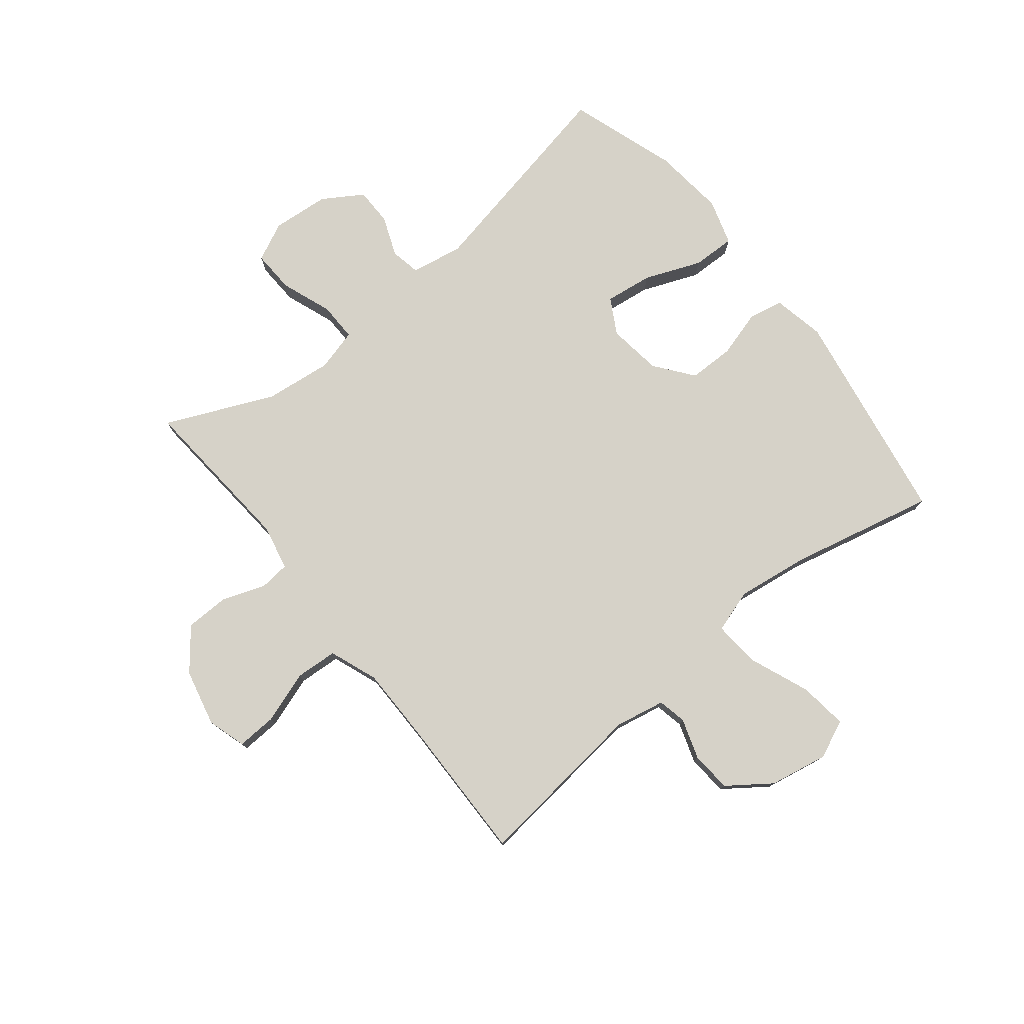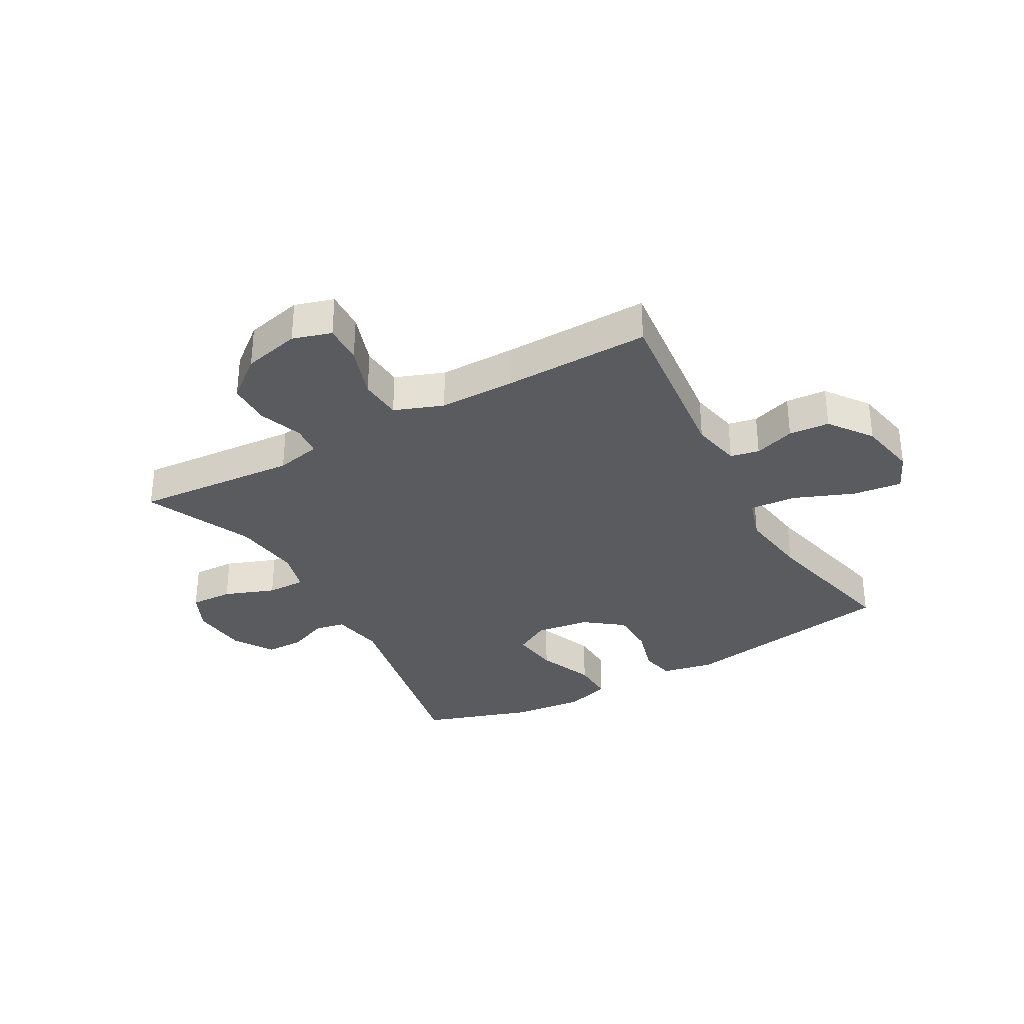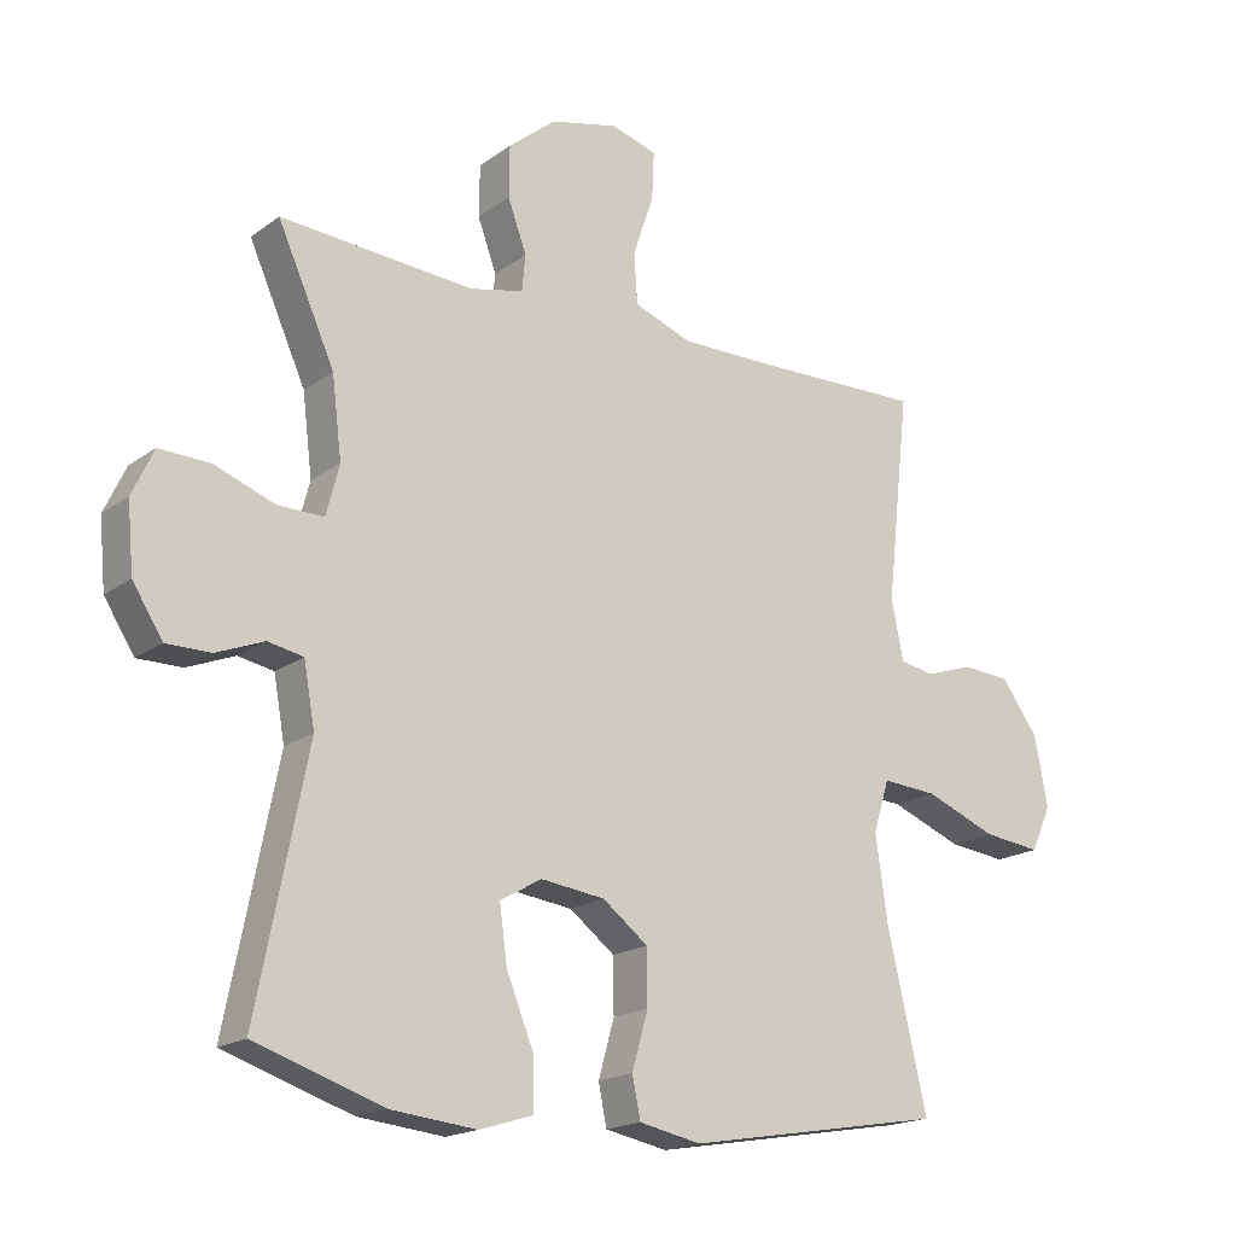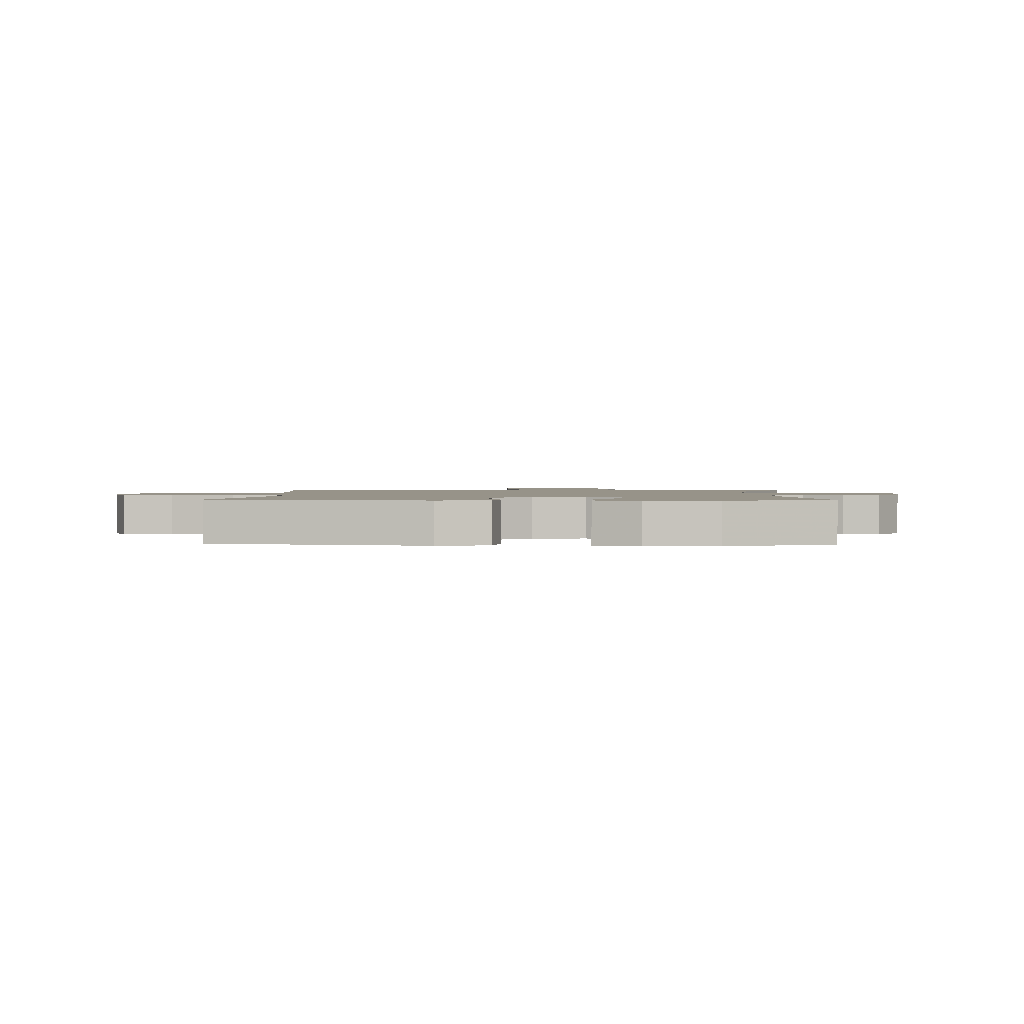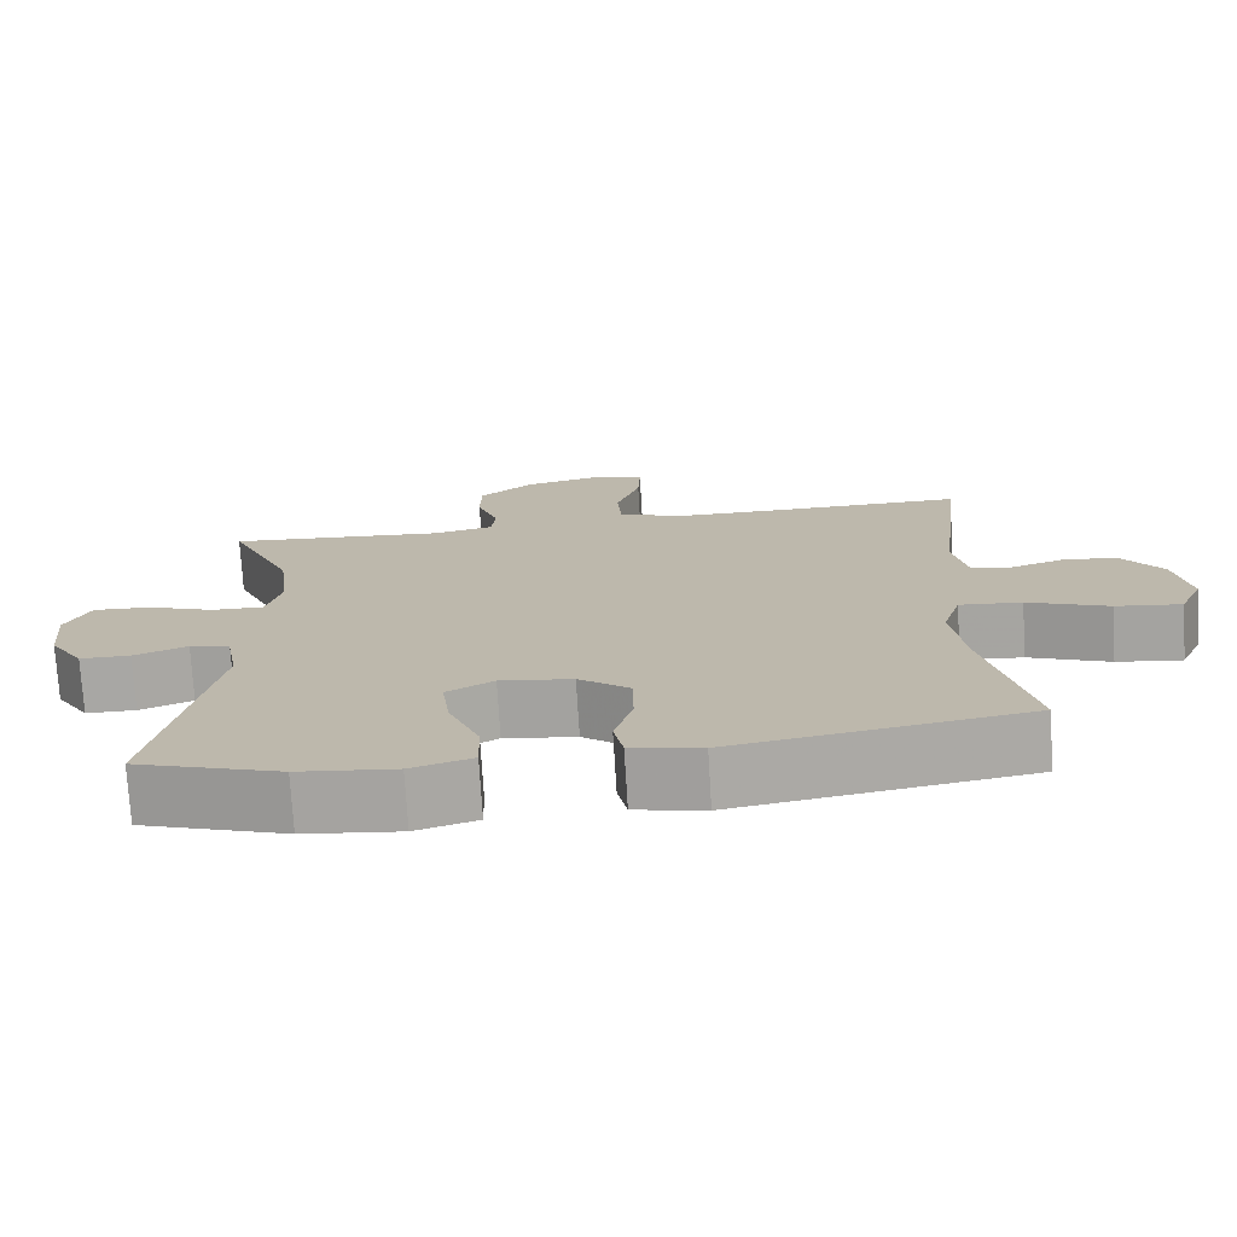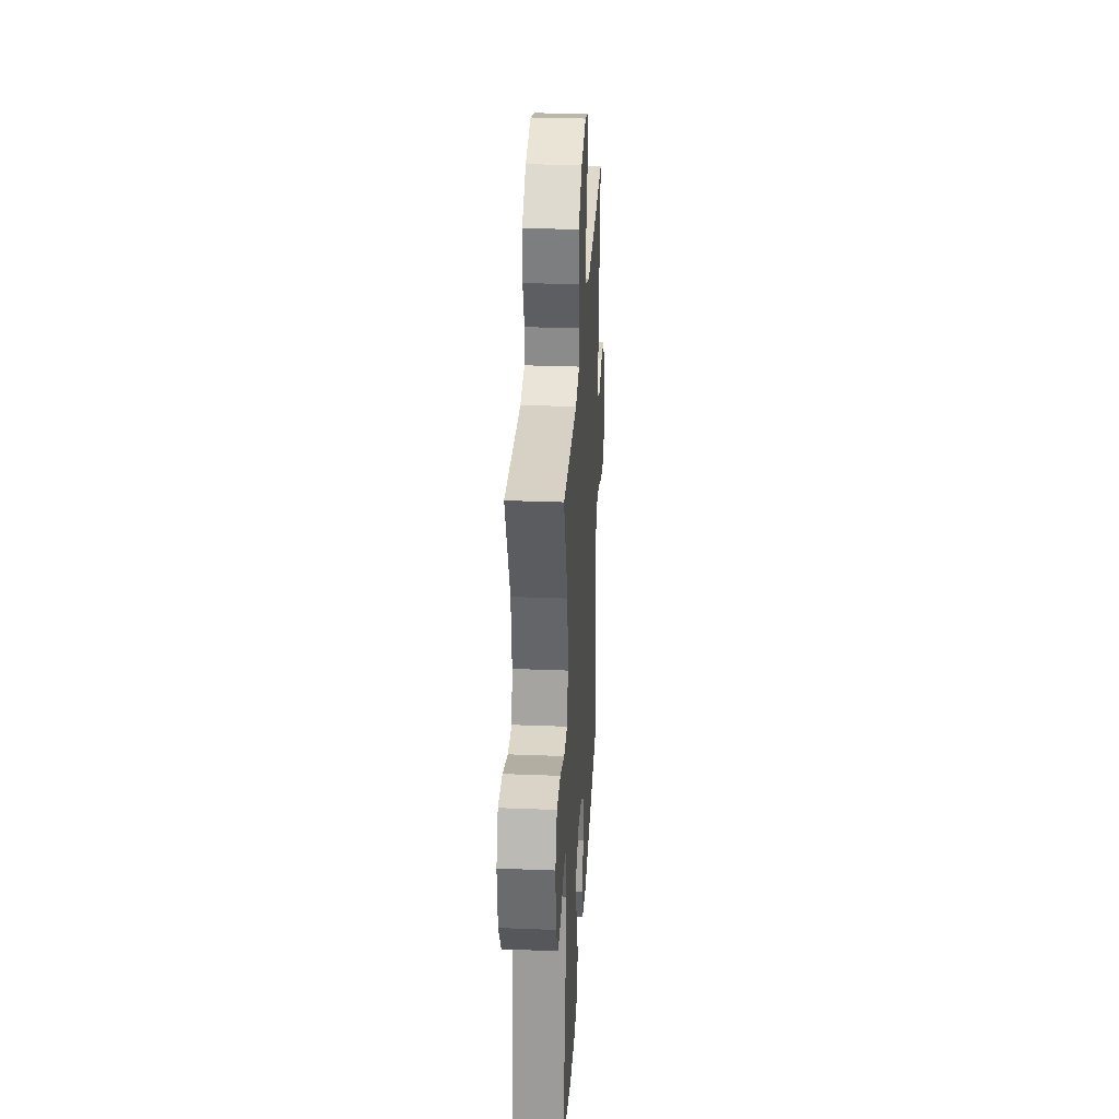
<metadata>
{"format":"obj","ext":"obj","renderer":"f3d","projection":"perspective","resolution":1024,"background":"white","views":[{"elev":77.5,"azim":51.1,"up":"+Y"},{"elev":-32.9,"azim":29.3,"up":"+Y"},{"elev":-18.1,"azim":-36.0,"up":"+Z"},{"elev":1.5,"azim":-177.9,"up":"+Y"},{"elev":-74.6,"azim":3.5,"up":"+Z"},{"elev":31.1,"azim":-86.8,"up":"+Z"}]}
</metadata>
<code>
v -0.5 0.07 0.5
v -0.222 0.07 0.479
v -0.145 0.07 0.496
v -0.14 0.07 0.548
v -0.167 0.07 0.622
v -0.166 0.07 0.696
v -0.097 0.07 0.752
v 0 0.07 0.775
v 0.066 0.07 0.755
v 0.063 0.07 0.687
v 0.033 0.07 0.598
v 0.038 0.07 0.526
v 0.121 0.07 0.495
v 0.249 0.07 0.495
v 0.5 0.07 0.5
v 0.467 0.07 0.202
v 0.484 0.07 0.117
v 0.533 0.07 0.107
v 0.602 0.07 0.13
v 0.671 0.07 0.125
v 0.724 0.07 0.052
v 0.743 0.07 -0.048
v 0.714 0.07 -0.113
v 0.631 0.07 -0.103
v 0.528 0.07 -0.062
v 0.449 0.07 -0.056
v 0.426 0.07 -0.13
v 0.443 0.07 -0.252
v 0.5 0.07 -0.5
v 0.129 0.07 -0.563
v 0.04 0.07 -0.545
v 0.028 0.07 -0.487
v 0.051 0.07 -0.406
v 0.05 0.07 -0.328
v -0.015 0.07 -0.278
v -0.107 0.07 -0.266
v -0.167 0.07 -0.3
v -0.156 0.07 -0.381
v -0.117 0.07 -0.477
v -0.115 0.07 -0.55
v -0.193 0.07 -0.574
v -0.316 0.07 -0.561
v -0.5 0.07 -0.5
v -0.428 0.07 -0.137
v -0.444 0.07 -0.048
v -0.495 0.07 -0.038
v -0.563 0.07 -0.065
v -0.627 0.07 -0.065
v -0.67 0.07 0.003
v -0.679 0.07 0.1
v -0.648 0.07 0.166
v -0.575 0.07 0.163
v -0.489 0.07 0.131
v -0.423 0.07 0.13
v -0.404 0.07 0.202
v -0.418 0.07 0.317
v -0.5 0 0.5
v -0.222 0 0.479
v -0.145 0 0.496
v -0.14 0 0.548
v -0.167 0 0.622
v -0.166 0 0.696
v -0.097 0 0.752
v 0 0 0.775
v 0.066 0 0.755
v 0.063 0 0.687
v 0.033 0 0.598
v 0.038 0 0.526
v 0.121 0 0.495
v 0.249 0 0.495
v 0.5 0 0.5
v 0.467 0 0.202
v 0.484 0 0.117
v 0.533 0 0.107
v 0.602 0 0.13
v 0.671 0 0.125
v 0.724 0 0.052
v 0.743 0 -0.048
v 0.714 0 -0.113
v 0.631 0 -0.103
v 0.528 0 -0.062
v 0.449 0 -0.056
v 0.426 0 -0.13
v 0.443 0 -0.252
v 0.5 0 -0.5
v 0.129 0 -0.563
v 0.04 0 -0.545
v 0.028 0 -0.487
v 0.051 0 -0.406
v 0.05 0 -0.328
v -0.015 0 -0.278
v -0.107 0 -0.266
v -0.167 0 -0.3
v -0.156 0 -0.381
v -0.117 0 -0.477
v -0.115 0 -0.55
v -0.193 0 -0.574
v -0.316 0 -0.561
v -0.5 0 -0.5
v -0.428 0 -0.137
v -0.444 0 -0.048
v -0.495 0 -0.038
v -0.563 0 -0.065
v -0.627 0 -0.065
v -0.67 0 0.003
v -0.679 0 0.1
v -0.648 0 0.166
v -0.575 0 0.163
v -0.489 0 0.131
v -0.423 0 0.13
v -0.404 0 0.202
v -0.418 0 0.317
f 50 51 52 53
f 50 53 54
f 49 50 54
f 46 47 48 49
f 45 46 49 54
f 44 45 54 55
f 42 43 44
f 41 42 44 55
f 38 39 40 41
f 37 38 41 55
f 30 31 32 33
f 28 29 30 33
f 27 28 33 34
f 26 27 34 35
f 22 23 24 25
f 22 25 26
f 21 22 26
f 18 19 20 21
f 17 18 21 26
f 16 17 26 35
f 14 15 16 35
f 8 9 10 11
f 8 11 12
f 7 8 12
f 4 5 6 7
f 3 4 7 12
f 2 3 12 13
f 56 1 2
f 36 37 55 56
f 14 35 36 56
f 2 13 14 56
f 109 108 107 106
f 110 109 106
f 110 106 105
f 105 104 103 102
f 110 105 102 101
f 111 110 101 100
f 100 99 98
f 111 100 98 97
f 97 96 95 94
f 111 97 94 93
f 89 88 87 86
f 89 86 85 84
f 90 89 84 83
f 91 90 83 82
f 81 80 79 78
f 82 81 78
f 82 78 77
f 77 76 75 74
f 82 77 74 73
f 91 82 73 72
f 91 72 71 70
f 67 66 65 64
f 68 67 64
f 68 64 63
f 63 62 61 60
f 68 63 60 59
f 69 68 59 58
f 58 57 112
f 112 111 93 92
f 112 92 91 70
f 112 70 69 58
f 1 57 58 2
f 2 58 59 3
f 3 59 60 4
f 4 60 61 5
f 5 61 62 6
f 6 62 63 7
f 7 63 64 8
f 8 64 65 9
f 9 65 66 10
f 10 66 67 11
f 11 67 68 12
f 12 68 69 13
f 13 69 70 14
f 14 70 71 15
f 15 71 72 16
f 16 72 73 17
f 17 73 74 18
f 18 74 75 19
f 19 75 76 20
f 20 76 77 21
f 21 77 78 22
f 22 78 79 23
f 23 79 80 24
f 24 80 81 25
f 25 81 82 26
f 26 82 83 27
f 27 83 84 28
f 28 84 85 29
f 29 85 86 30
f 30 86 87 31
f 31 87 88 32
f 32 88 89 33
f 33 89 90 34
f 34 90 91 35
f 35 91 92 36
f 36 92 93 37
f 37 93 94 38
f 38 94 95 39
f 39 95 96 40
f 40 96 97 41
f 41 97 98 42
f 42 98 99 43
f 43 99 100 44
f 44 100 101 45
f 45 101 102 46
f 46 102 103 47
f 47 103 104 48
f 48 104 105 49
f 49 105 106 50
f 50 106 107 51
f 51 107 108 52
f 52 108 109 53
f 53 109 110 54
f 54 110 111 55
f 55 111 112 56
f 56 112 57 1

</code>
